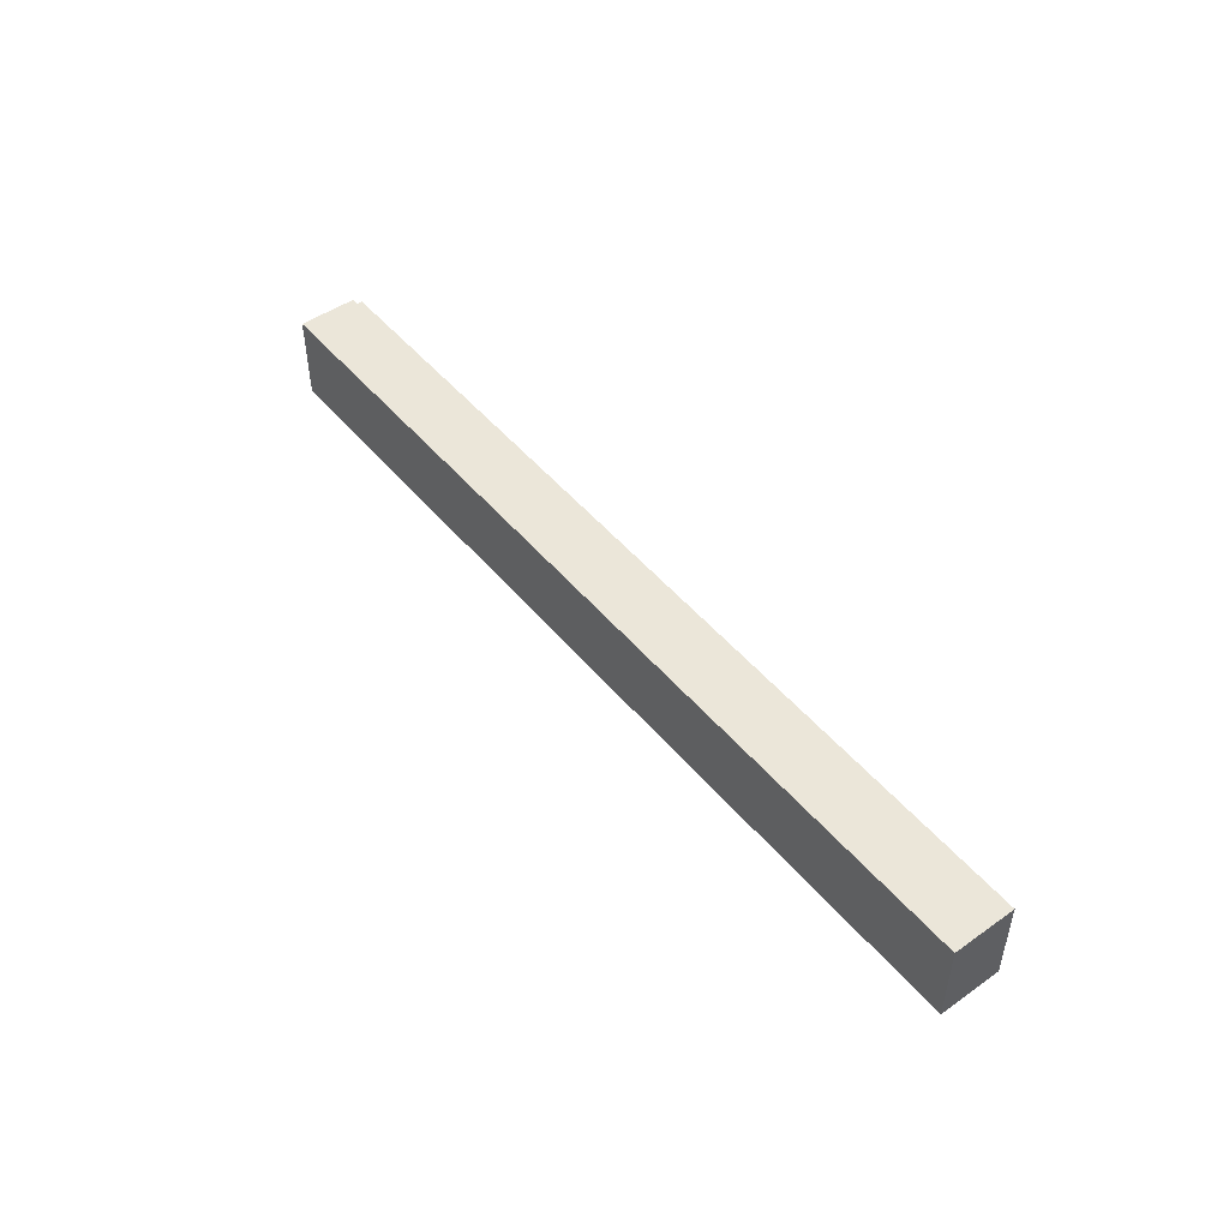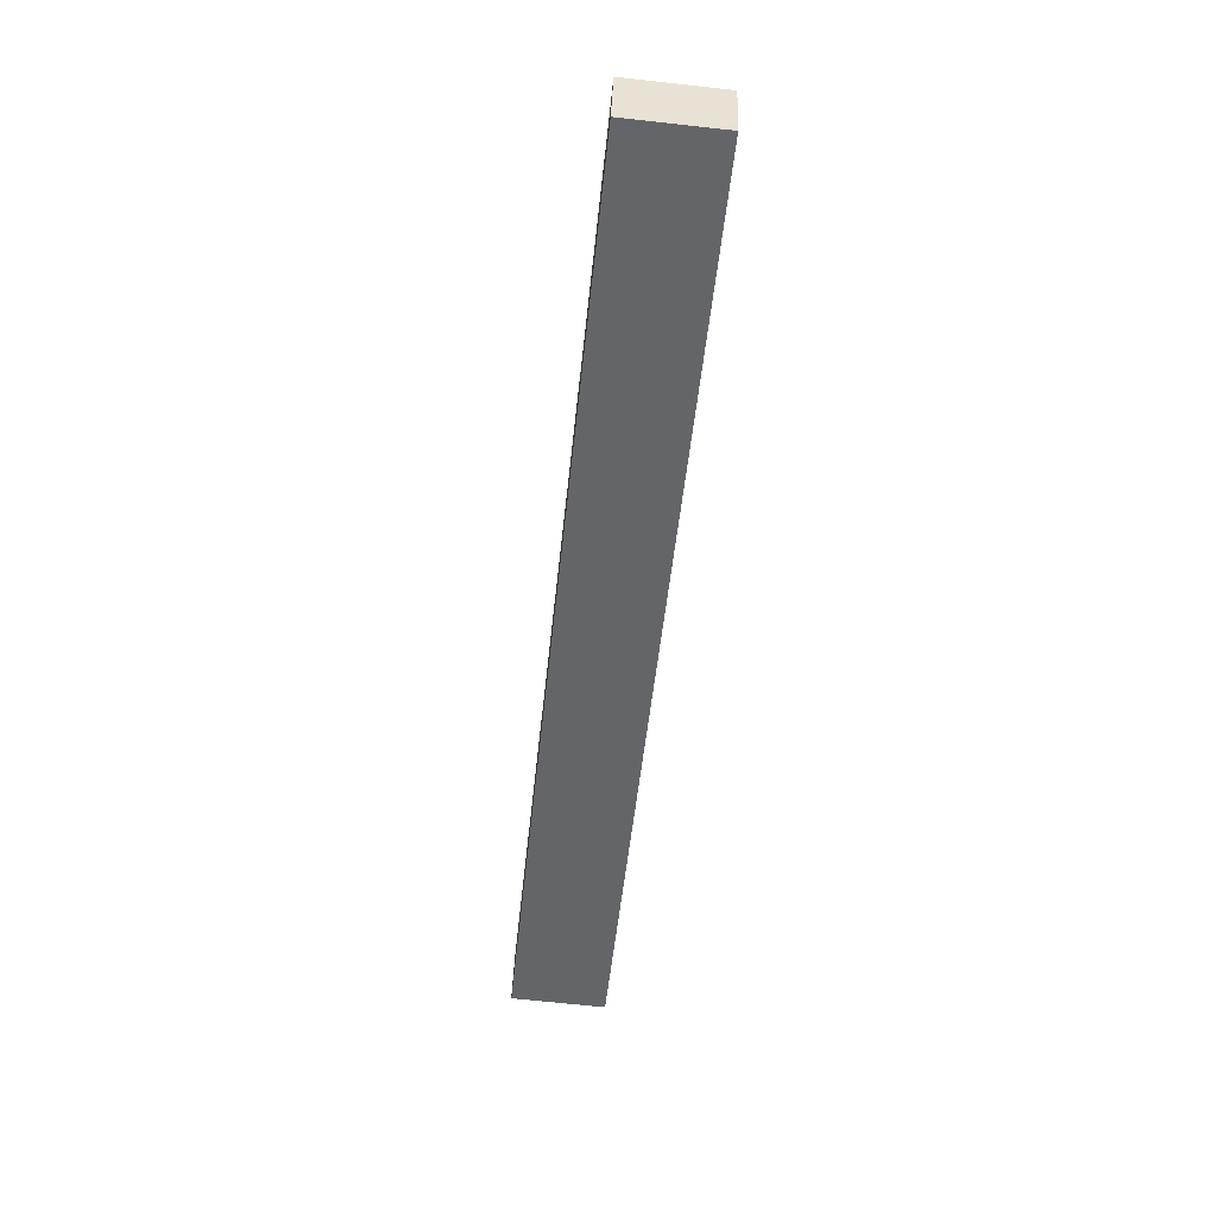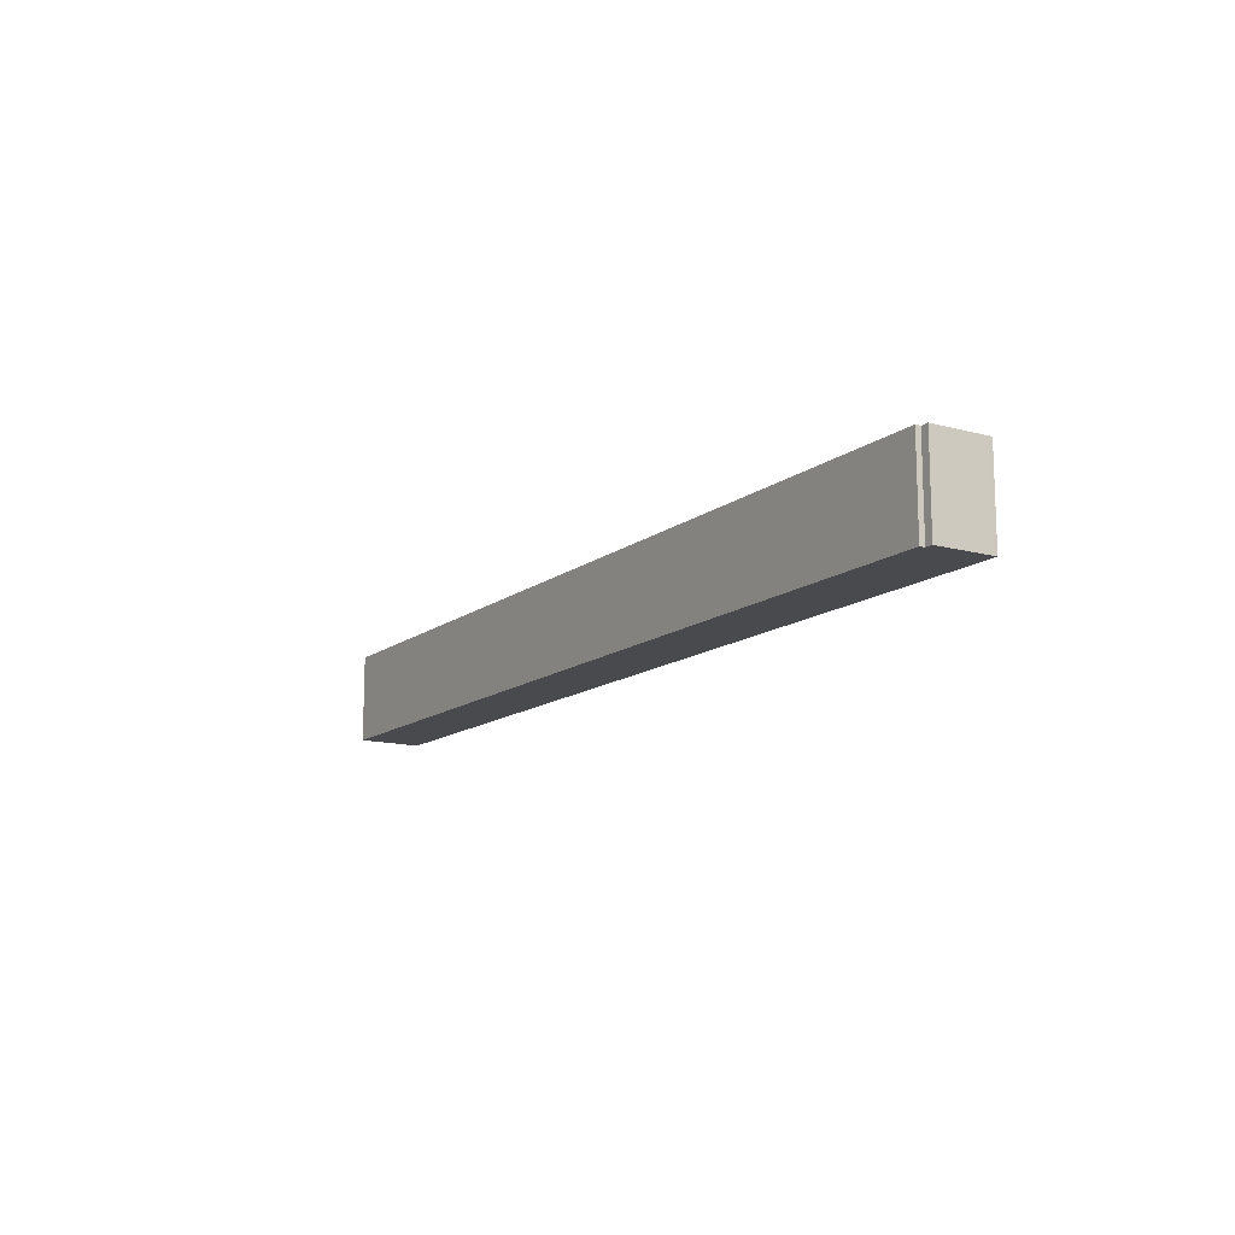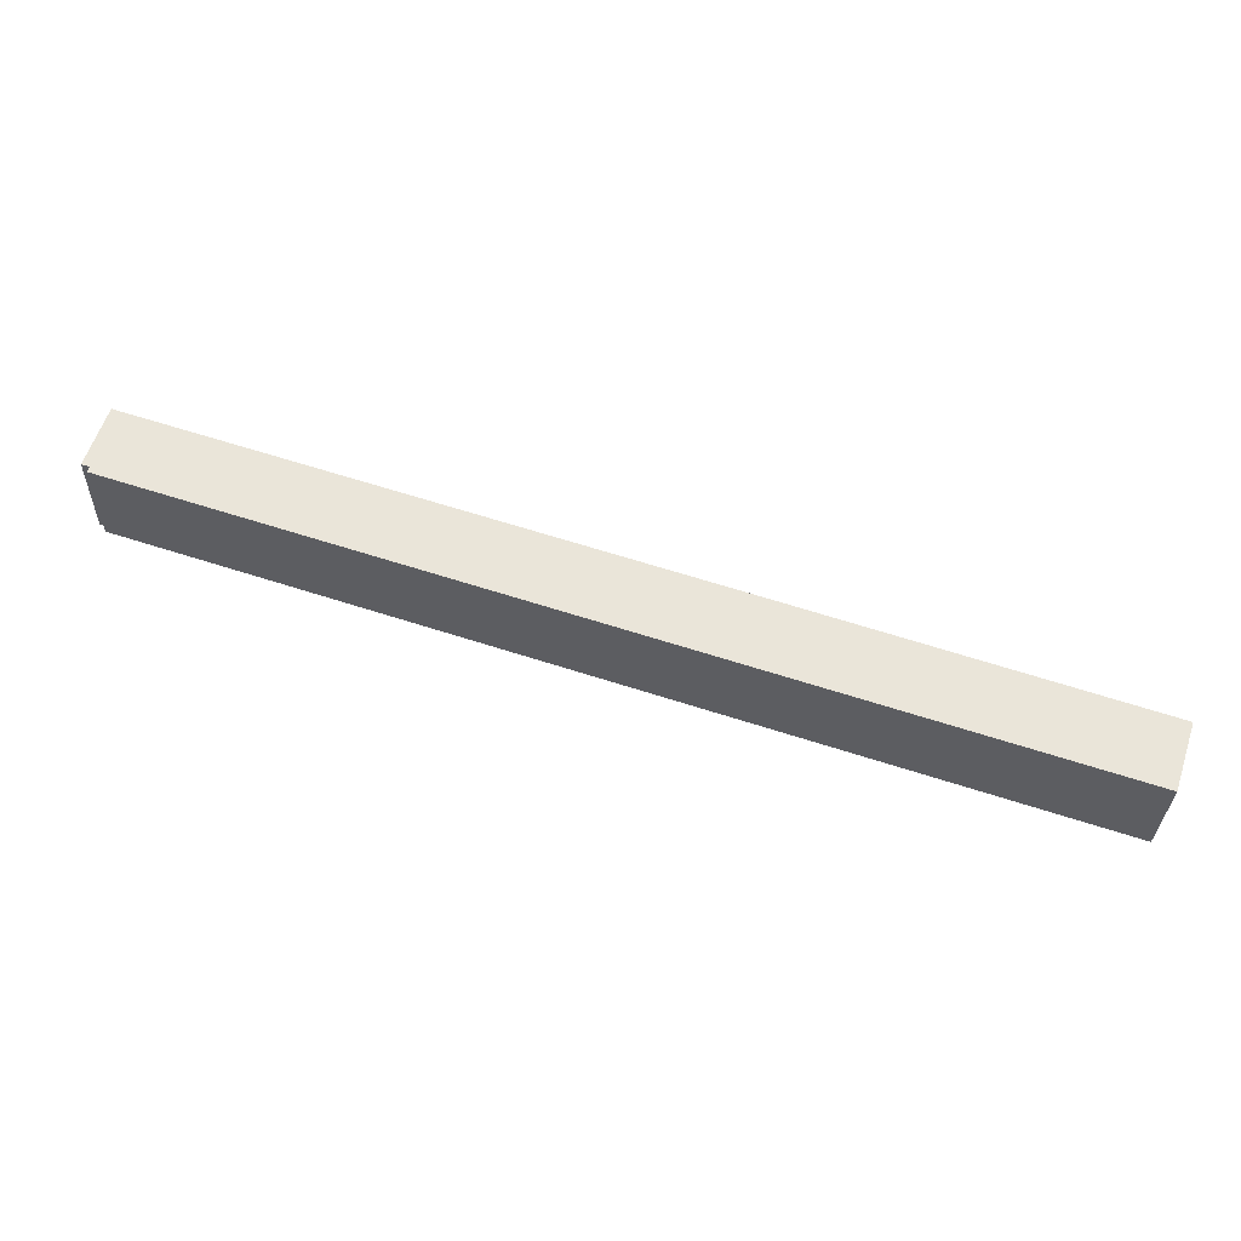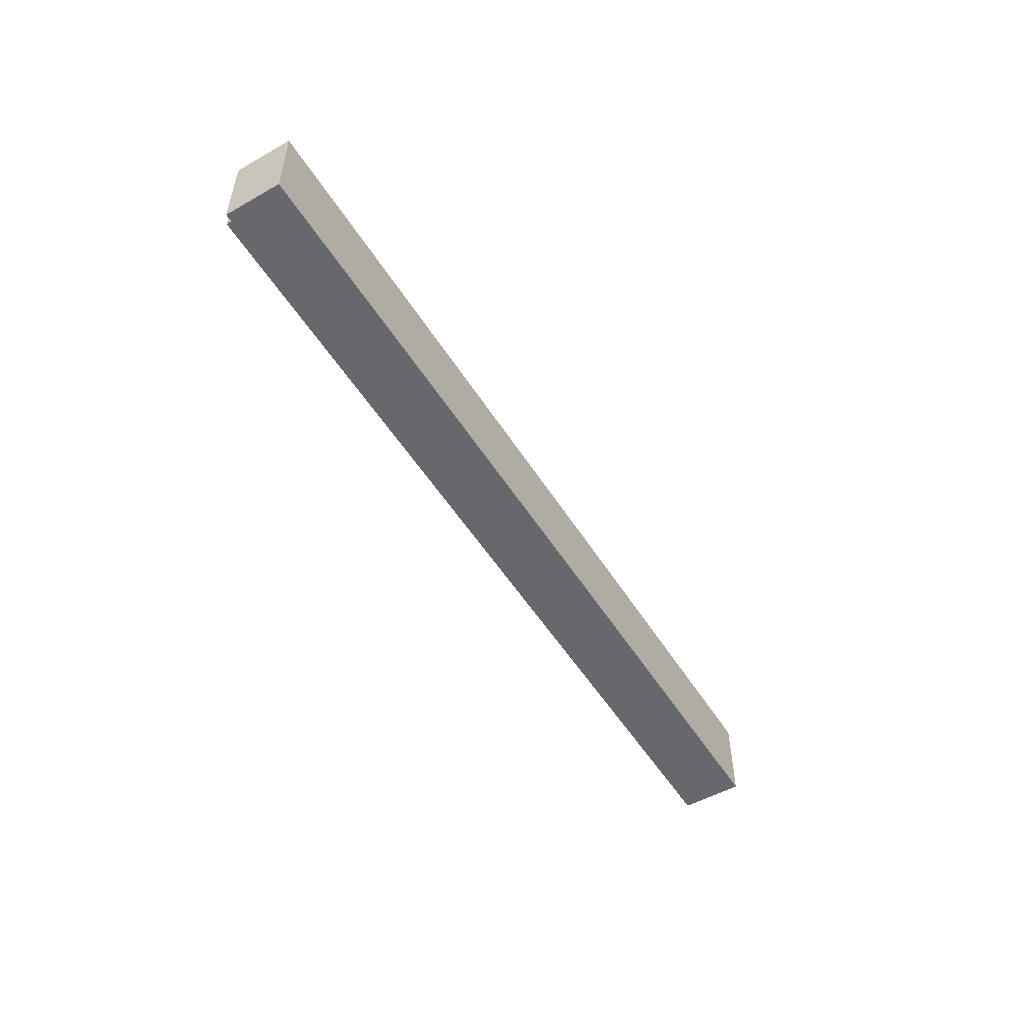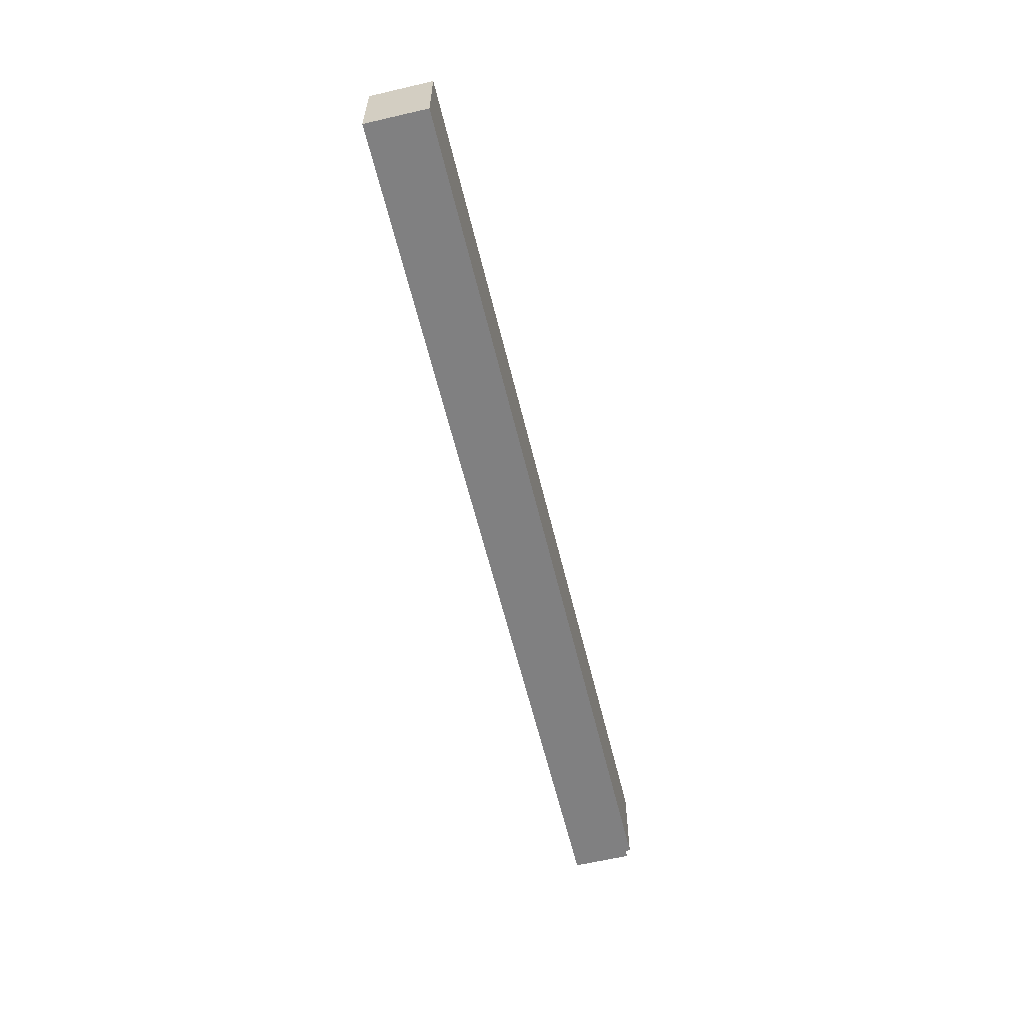
<metadata>
{"format":"obj","ext":"obj","renderer":"f3d","projection":"perspective","resolution":1024,"background":"white","views":[{"elev":48.5,"azim":70.2,"up":"+Y"},{"elev":-69.8,"azim":83.8,"up":"+Z"},{"elev":-13.4,"azim":-103.7,"up":"+Y"},{"elev":-31.0,"azim":-1.4,"up":"+Z"},{"elev":-52.4,"azim":-40.6,"up":"+Y"},{"elev":-60.2,"azim":121.7,"up":"+Y"}]}
</metadata>
<code>
v  13.98 7.74 -5.055
v  77.19 7.74 -19.88
v  75.44 7.74 -25.14
v  48.19 7.74 -10.33
v  0.504 7.74 -0.652
v  0.648 7.74 -0.211
v  1.596 7.74 4.92
v  0 7.74 4.739e-16
v  1.494 7.74 4.627
v  77.19 1.217e-15 -19.88
v  75.44 1.539e-15 -25.14
v  13.98 3.095e-16 -5.055
v  0.504 3.992e-17 -0.652
v  0.648 1.292e-17 -0.211
v  0 0 0
v  1.494 -2.833e-16 4.627
v  1.596 -3.013e-16 4.92
v  48.19 6.326e-16 -10.33
g defaultobject
f 1 2 3
f 2 1 4
f 4 1 5
f 4 5 6
f 4 6 7
f 7 6 8
f 7 8 9
f 10 3 2
f 3 10 11
f 11 1 3
f 1 11 12
f 1 12 5
f 5 12 13
f 14 8 6
f 8 14 15
f 13 6 5
f 6 13 14
f 15 9 8
f 9 15 16
f 16 7 9
f 7 16 17
f 4 10 2
f 10 4 18
f 18 4 7
f 18 7 17
f 12 14 13
f 14 12 16
f 16 12 17
f 17 12 18
f 18 12 11
f 18 11 10
f 16 15 14

</code>
